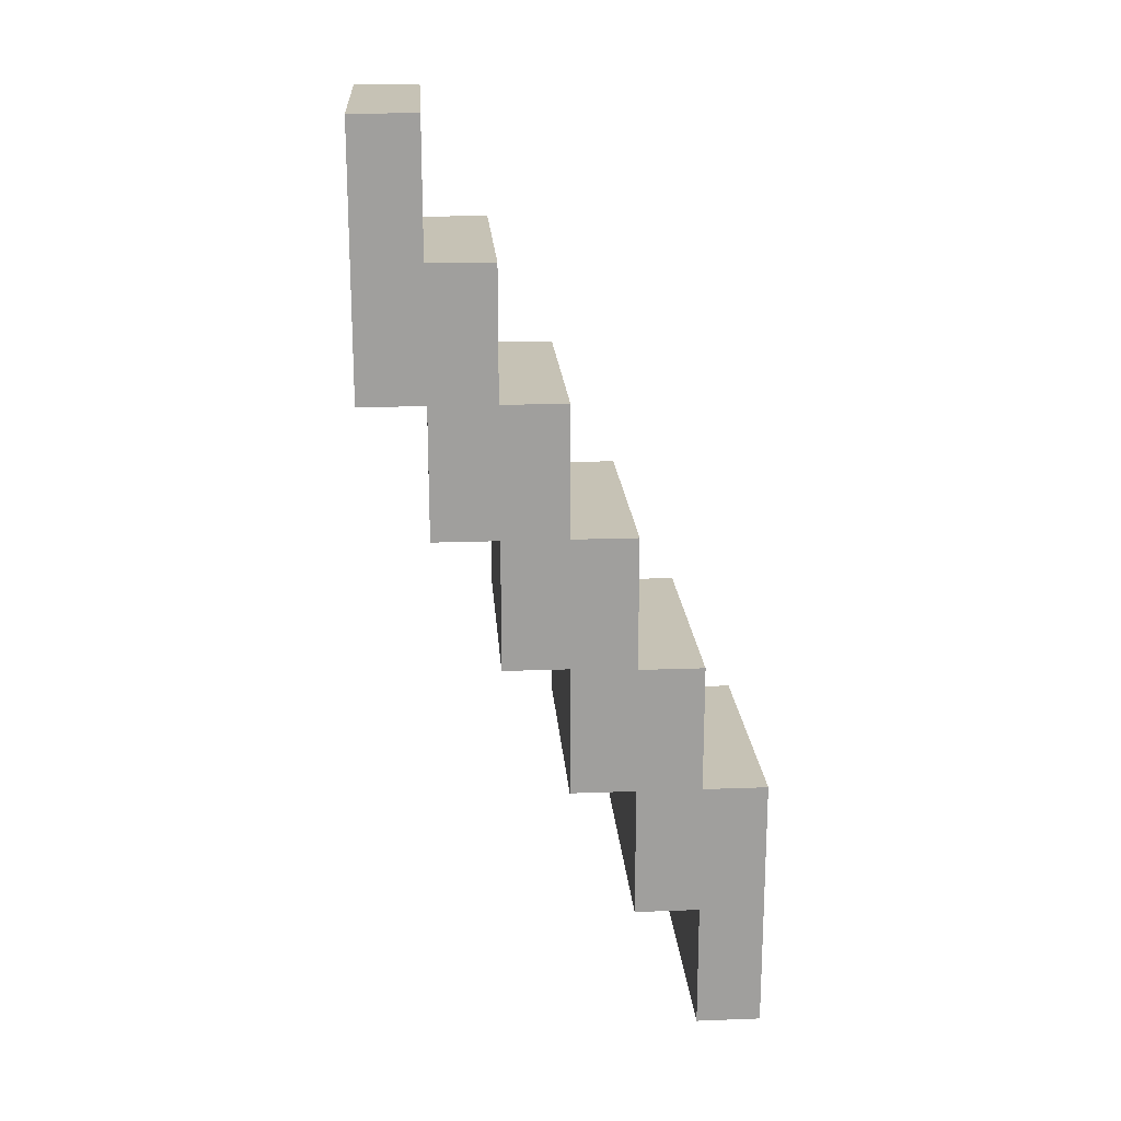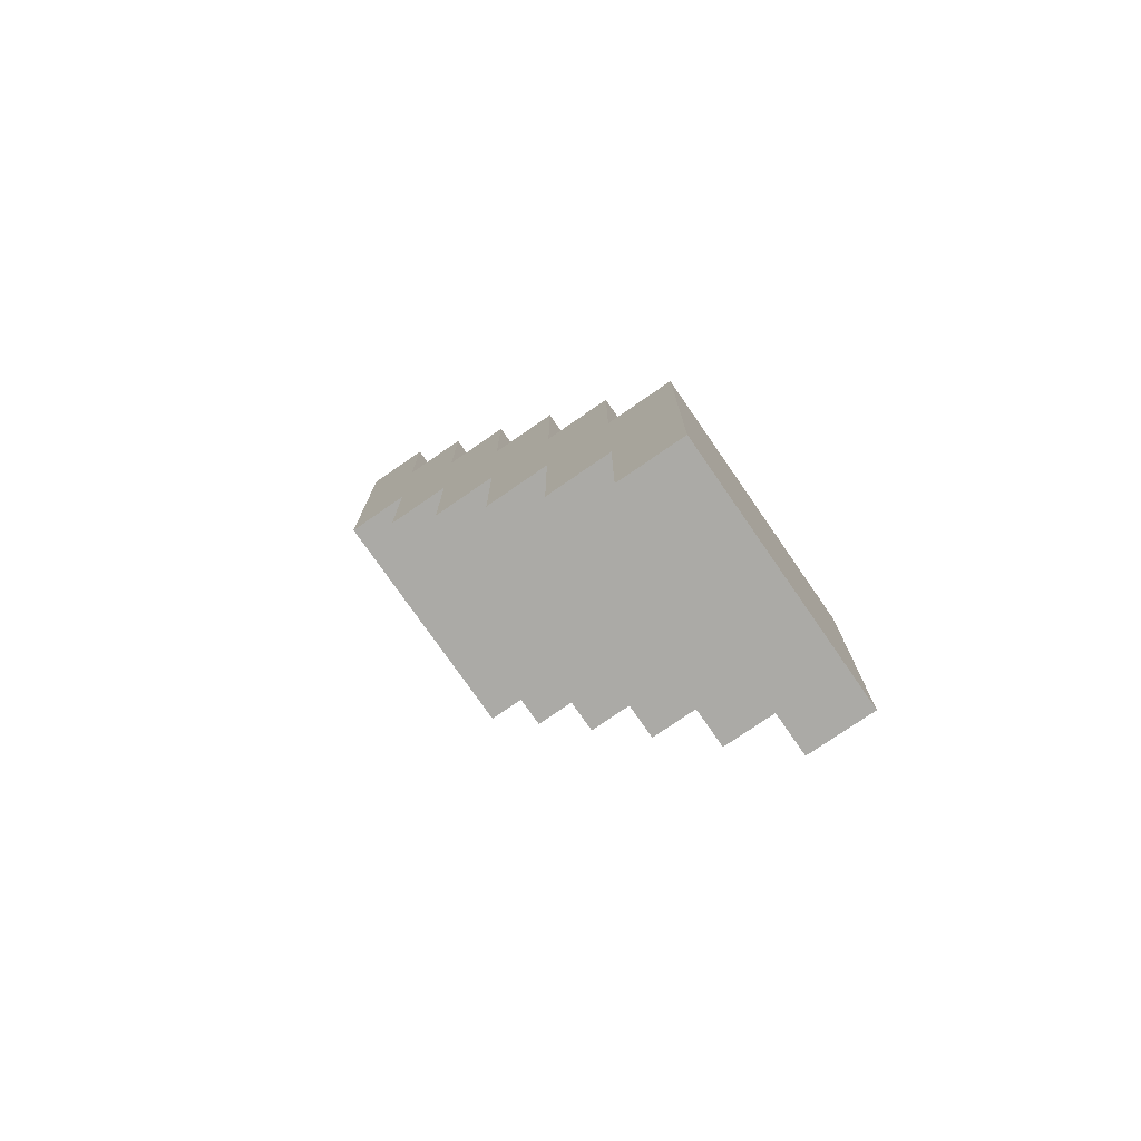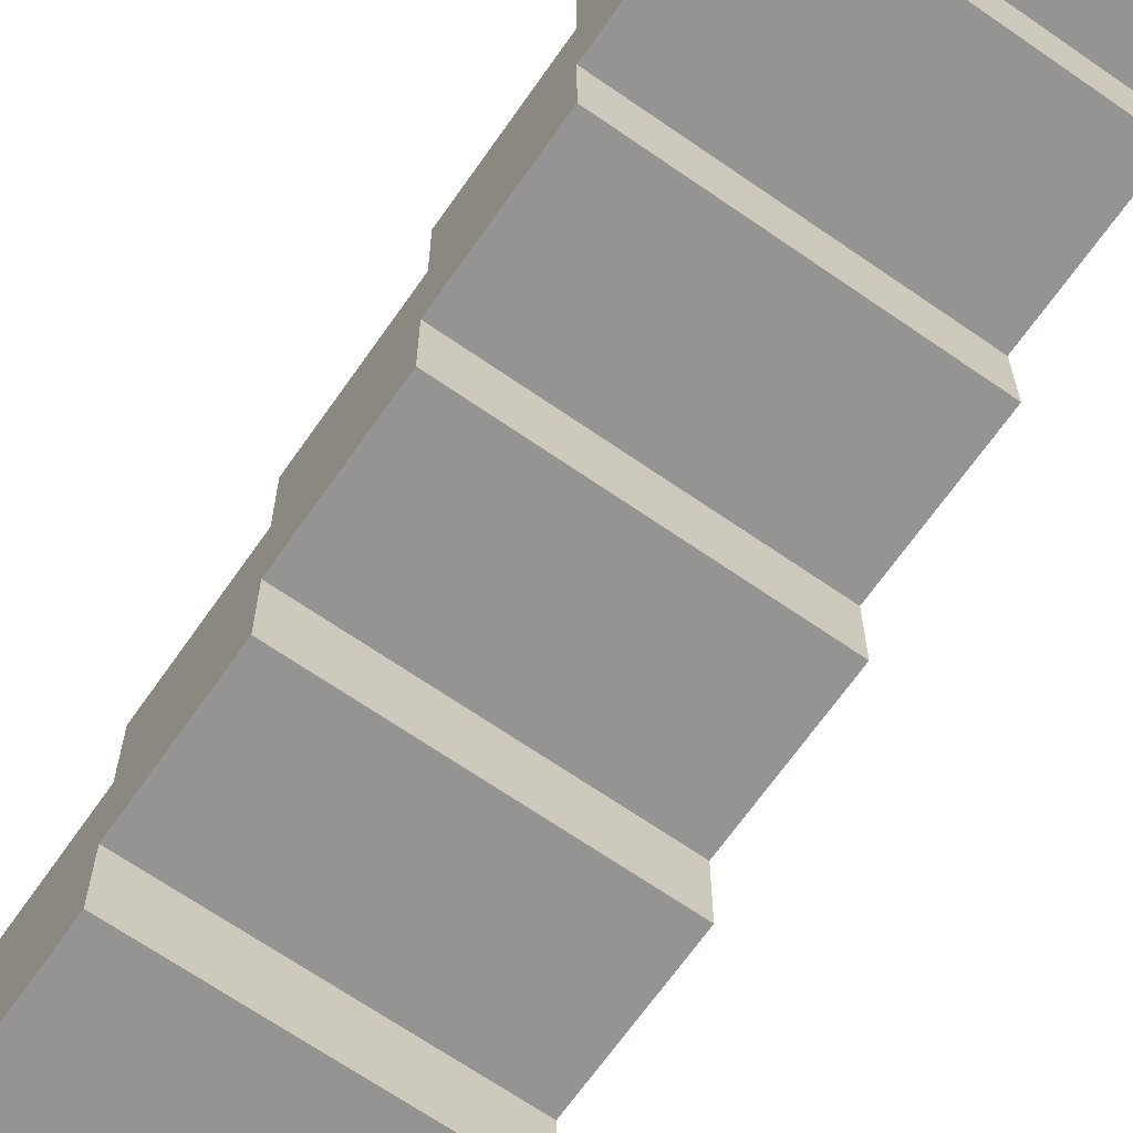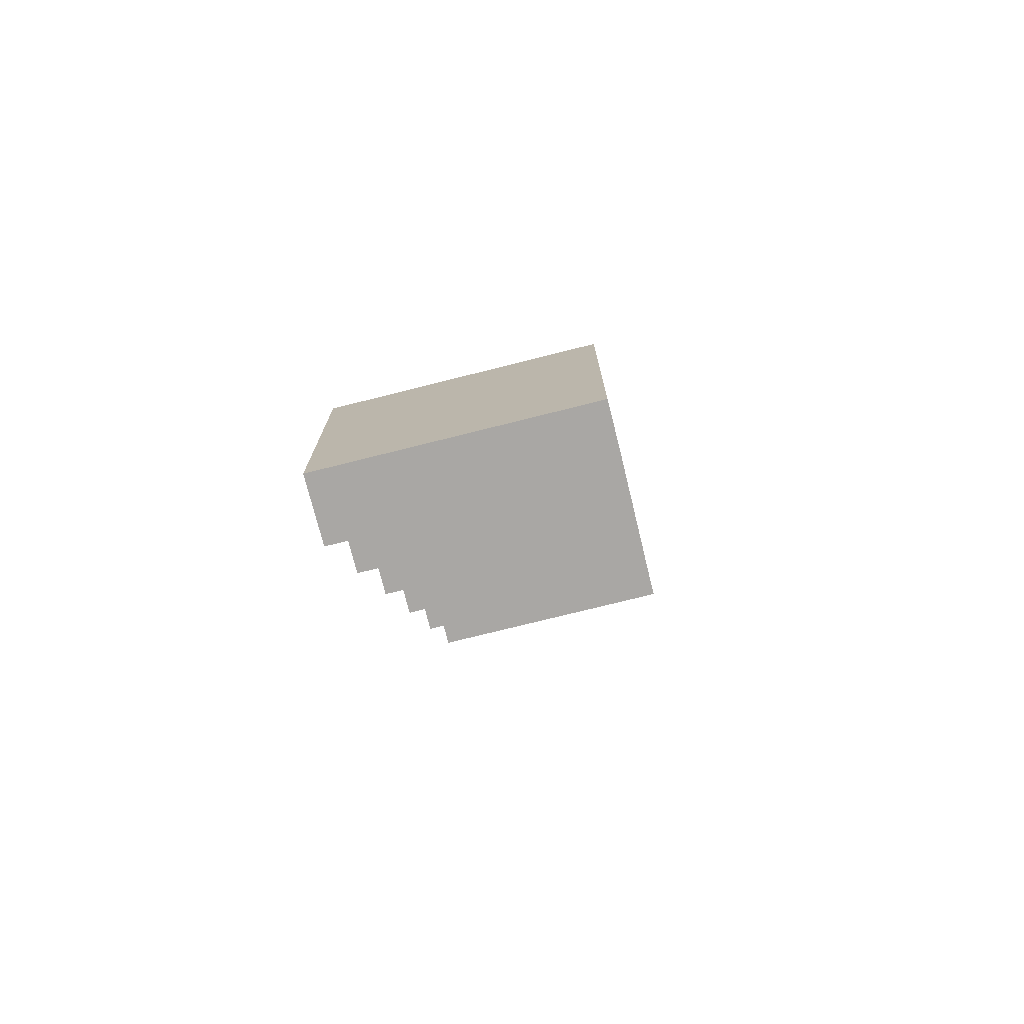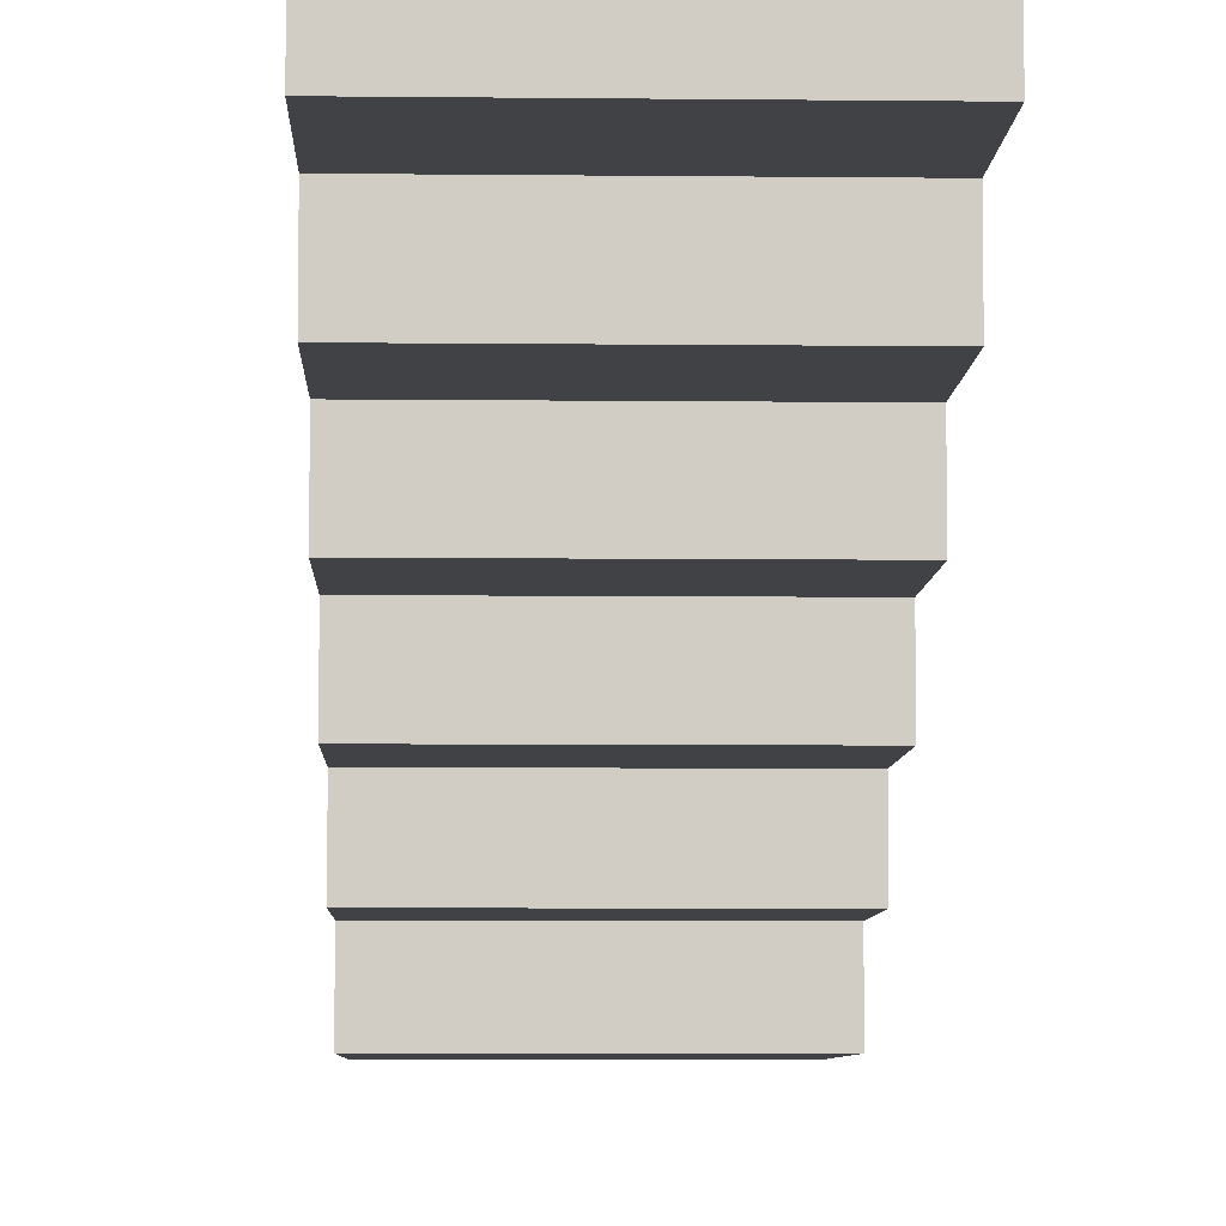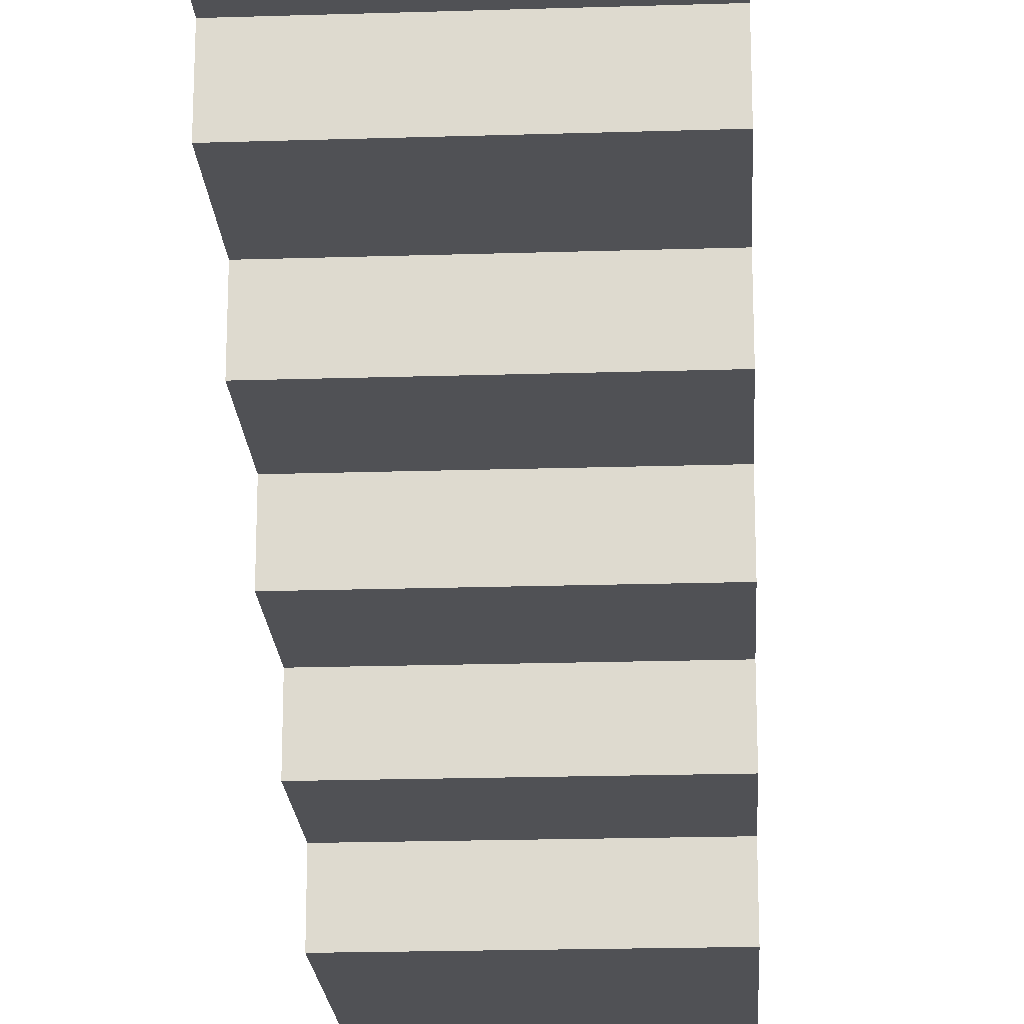
<metadata>
{"format":"obj","ext":"obj","renderer":"f3d","projection":"perspective","resolution":1024,"background":"white","views":[{"elev":18.9,"azim":86.0,"up":"+Z"},{"elev":-75.9,"azim":124.7,"up":"+Z"},{"elev":-67.1,"azim":145.1,"up":"+Y"},{"elev":-74.7,"azim":-165.9,"up":"+Z"},{"elev":-6.5,"azim":178.1,"up":"+Y"},{"elev":-20.2,"azim":-176.7,"up":"+Y"}]}
</metadata>
<code>
v 1 2.5 -6
v 1 2.5 -4
v -1 2.5 -4
v -1 2.5 -6
v 1 2.5 -5
v 0 2.5 -6
v 0 2.5 -4
v -1 2.5 -5
v 0 2.5 -5
v 1 2.5 -4.5
v -0.5 2.5 -6
v -0.5 2.5 -4
v -1 2.5 -5.5
v 1 2.5 -5.5
v 0.5 2.5 -6
v 1 3 -6
v 0.5 2.5 -4
v 1 3 -4
v -1 2.5 -4.5
v -1 3 -4
v -1 3 -6
v 0 3 -6
v -1 3 -5
v -0 3 -4
v 1 3 -5
v -0.5 2.5 -5
v 0.5 2.5 -5
v 0 2.5 -5.5
v 0 2.5 -4.5
v 0.5 2.5 -4.5
v 0.5 2.5 -5.5
v -0.5 2.5 -5.5
v 1 3 -5.5
v 1 3 -4.5
v 0.5 3 -4
v -0.5 3 -4
v -1 3 -4.5
v -1 3 -5.5
v 0.5 3 -6
v -0.5 3 -6
v -0.5 2.5 -4.5
v 1 2 -5.019
v 1 2 -3.019
v -1 2 -3.019
v -1 2 -5.019
v 1 2 -4.019
v 0 2 -5.019
v 0 2 -3.019
v -1 2 -4.019
v 0 2 -4.019
v 1 2 -3.519
v -0.5 2 -5.019
v -0.5 2 -3.019
v -1 2 -4.519
v 1 2 -4.519
v 0.5 2 -5.019
v 1 2.5 -5.019
v 0.5 2 -3.019
v 1 2.5 -3.019
v -1 2 -3.519
v -1 2.5 -3.019
v -1 2.5 -5.019
v 0 2.5 -5.019
v -1 2.5 -4.019
v -0 2.5 -3.019
v 1 2.5 -4.019
v -0.5 2 -4.019
v 0.5 2 -4.019
v 0 2 -4.519
v 0 2 -3.519
v 0.5 2 -3.519
v 0.5 2 -4.519
v -0.5 2 -4.519
v 1 2.5 -4.519
v 1 2.5 -3.519
v 0.5 2.5 -3.019
v -0.5 2.5 -3.019
v -1 2.5 -3.519
v -1 2.5 -4.519
v 0.5 2.5 -5.019
v -0.5 2.5 -5.019
v -0.5 2 -3.519
v 1 1.5 -4
v 1 1.5 -2
v -1 1.5 -2
v -1 1.5 -4
v 1 1.5 -3
v 0 1.5 -4
v 0 1.5 -2
v -1 1.5 -3
v 0 1.5 -3
v 1 1.5 -2.5
v -0.5 1.5 -4
v -0.5 1.5 -2
v -1 1.5 -3.5
v 1 1.5 -3.5
v 0.5 1.5 -4
v 1 2 -4
v 0.5 1.5 -2
v 1 2 -2
v -1 1.5 -2.5
v -1 2 -2
v -1 2 -4
v 0 2 -4
v -1 2 -3
v -0 2 -2
v 1 2 -3
v -0.5 1.5 -3
v 0.5 1.5 -3
v 0 1.5 -3.5
v 0 1.5 -2.5
v 0.5 1.5 -2.5
v 0.5 1.5 -3.5
v -0.5 1.5 -3.5
v 1 2 -3.5
v 1 2 -2.5
v 0.5 2 -2
v -0.5 2 -2
v -1 2 -2.5
v -1 2 -3.5
v 0.5 2 -4
v -0.5 2 -4
v -0.5 1.5 -2.5
v 1 1 -3
v 1 1 -1
v -1 1 -1
v -1 1 -3
v 1 1 -2
v 0 1 -3
v 0 1 -1
v -1 1 -2
v 0 1 -2
v 1 1 -1.5
v -0.5 1 -3
v -0.5 1 -1
v -1 1 -2.5
v 1 1 -2.5
v 0.5 1 -3
v 1 1.5 -3
v 0.5 1 -1
v 1 1.5 -1
v -1 1 -1.5
v -1 1.5 -1
v -1 1.5 -3
v 0 1.5 -3
v -1 1.5 -2
v -0 1.5 -1
v 1 1.5 -2
v -0.5 1 -2
v 0.5 1 -2
v 0 1 -2.5
v 0 1 -1.5
v 0.5 1 -1.5
v 0.5 1 -2.5
v -0.5 1 -2.5
v 1 1.5 -2.5
v 1 1.5 -1.5
v 0.5 1.5 -1
v -0.5 1.5 -1
v -1 1.5 -1.5
v -1 1.5 -2.5
v 0.5 1.5 -3
v -0.5 1.5 -3
v -0.5 1 -1.5
v 1 0.5 -2
v 1 0.5 0
v -1 0.5 -0
v -1 0.5 -2
v 1 0.5 -1
v 0 0.5 -2
v 0 0.5 -0
v -1 0.5 -1
v 0 0.5 -1
v 1 0.5 -0.5
v -0.5 0.5 -2
v -0.5 0.5 -0
v -1 0.5 -1.5
v 1 0.5 -1.5
v 0.5 0.5 -2
v 1 1 -2
v 0.5 0.5 -0
v 1 1 0
v -1 0.5 -0.5
v -1 1 -0
v -1 1 -2
v 0 1 -2
v -1 1 -1
v -0 1 -0
v 1 1 -1
v -0.5 0.5 -1
v 0.5 0.5 -1
v 0 0.5 -1.5
v 0 0.5 -0.5
v 0.5 0.5 -0.5
v 0.5 0.5 -1.5
v -0.5 0.5 -1.5
v 1 1 -1.5
v 1 1 -0.5
v 0.5 1 0
v -0.5 1 -0
v -1 1 -0.5
v -1 1 -1.5
v 0.5 1 -2
v -0.5 1 -2
v -0.5 0.5 -0.5
v 1 0 -1
v 1 0 1
v -1 0 1
v -1 0 -1
v 1 0 0
v 0 0 -1
v 0 0 1
v -1 0 -0
v 0 0 -0
v 1 0 0.5
v -0.5 0 -1
v -0.5 0 1
v -1 0 -0.5
v 1 0 -0.5
v 0.5 0 -1
v 1 0.5 -1
v 0.5 0 1
v 1 0.5 1
v -1 0 0.5
v -1 0.5 1
v -1 0.5 -1
v 0 0.5 -1
v -1 0.5 -0
v -0 0.5 1
v 1 0.5 0
v -0.5 0 -0
v 0.5 0 -0
v 0 0 -0.5
v 0 0 0.5
v 0.5 0 0.5
v 0.5 0 -0.5
v -0.5 0 -0.5
v 1 0.5 -0.5
v 1 0.5 0.5
v 0.5 0.5 1
v -0.5 0.5 1
v -1 0.5 0.5
v -1 0.5 -0.5
v 0.5 0.5 -1
v -0.5 0.5 -1
v -0.5 0 0.5
f 41 12 3 19
f 40 11 4 21
f 39 15 6 22
f 32 26 8 13
f 31 27 9 28
f 30 17 7 29
f 27 30 29 9
f 5 10 30 27
f 10 2 17 30
f 15 31 28 6
f 1 14 31 15
f 14 5 27 31
f 11 32 13 4
f 6 28 32 11
f 28 9 26 32
f 14 33 25 5
f 1 16 33 14
f 10 34 18 2
f 5 25 34 10
f 17 35 24 7
f 2 18 35 17
f 12 36 20 3
f 7 24 36 12
f 19 37 23 8
f 3 20 37 19
f 13 38 21 4
f 8 23 38 13
f 16 1 15 39
f 22 6 11 40
f 26 41 19 8
f 9 29 41 26
f 29 7 12 41
f 33 16 39 22 40 21 38 23 37 20 36 24 35 18 34 25
f 82 53 44 60
f 81 52 45 62
f 80 56 47 63
f 73 67 49 54
f 72 68 50 69
f 71 58 48 70
f 68 71 70 50
f 46 51 71 68
f 51 43 58 71
f 56 72 69 47
f 42 55 72 56
f 55 46 68 72
f 52 73 54 45
f 47 69 73 52
f 69 50 67 73
f 55 74 66 46
f 42 57 74 55
f 51 75 59 43
f 46 66 75 51
f 58 76 65 48
f 43 59 76 58
f 53 77 61 44
f 48 65 77 53
f 60 78 64 49
f 44 61 78 60
f 54 79 62 45
f 49 64 79 54
f 57 42 56 80
f 63 47 52 81
f 67 82 60 49
f 50 70 82 67
f 70 48 53 82
f 74 57 80 63 81 62 79 64 78 61 77 65 76 59 75 66
f 123 94 85 101
f 122 93 86 103
f 121 97 88 104
f 114 108 90 95
f 113 109 91 110
f 112 99 89 111
f 109 112 111 91
f 87 92 112 109
f 92 84 99 112
f 97 113 110 88
f 83 96 113 97
f 96 87 109 113
f 93 114 95 86
f 88 110 114 93
f 110 91 108 114
f 96 115 107 87
f 83 98 115 96
f 92 116 100 84
f 87 107 116 92
f 99 117 106 89
f 84 100 117 99
f 94 118 102 85
f 89 106 118 94
f 101 119 105 90
f 85 102 119 101
f 95 120 103 86
f 90 105 120 95
f 98 83 97 121
f 104 88 93 122
f 108 123 101 90
f 91 111 123 108
f 111 89 94 123
f 115 98 121 104 122 103 120 105 119 102 118 106 117 100 116 107
f 164 135 126 142
f 163 134 127 144
f 162 138 129 145
f 155 149 131 136
f 154 150 132 151
f 153 140 130 152
f 150 153 152 132
f 128 133 153 150
f 133 125 140 153
f 138 154 151 129
f 124 137 154 138
f 137 128 150 154
f 134 155 136 127
f 129 151 155 134
f 151 132 149 155
f 137 156 148 128
f 124 139 156 137
f 133 157 141 125
f 128 148 157 133
f 140 158 147 130
f 125 141 158 140
f 135 159 143 126
f 130 147 159 135
f 142 160 146 131
f 126 143 160 142
f 136 161 144 127
f 131 146 161 136
f 139 124 138 162
f 145 129 134 163
f 149 164 142 131
f 132 152 164 149
f 152 130 135 164
f 156 139 162 145 163 144 161 146 160 143 159 147 158 141 157 148
f 205 176 167 183
f 204 175 168 185
f 203 179 170 186
f 196 190 172 177
f 195 191 173 192
f 194 181 171 193
f 191 194 193 173
f 169 174 194 191
f 174 166 181 194
f 179 195 192 170
f 165 178 195 179
f 178 169 191 195
f 175 196 177 168
f 170 192 196 175
f 192 173 190 196
f 178 197 189 169
f 165 180 197 178
f 174 198 182 166
f 169 189 198 174
f 181 199 188 171
f 166 182 199 181
f 176 200 184 167
f 171 188 200 176
f 183 201 187 172
f 167 184 201 183
f 177 202 185 168
f 172 187 202 177
f 180 165 179 203
f 186 170 175 204
f 190 205 183 172
f 173 193 205 190
f 193 171 176 205
f 197 180 203 186 204 185 202 187 201 184 200 188 199 182 198 189
f 246 217 208 224
f 245 216 209 226
f 244 220 211 227
f 237 231 213 218
f 236 232 214 233
f 235 222 212 234
f 232 235 234 214
f 210 215 235 232
f 215 207 222 235
f 220 236 233 211
f 206 219 236 220
f 219 210 232 236
f 216 237 218 209
f 211 233 237 216
f 233 214 231 237
f 219 238 230 210
f 206 221 238 219
f 215 239 223 207
f 210 230 239 215
f 222 240 229 212
f 207 223 240 222
f 217 241 225 208
f 212 229 241 217
f 224 242 228 213
f 208 225 242 224
f 218 243 226 209
f 213 228 243 218
f 221 206 220 244
f 227 211 216 245
f 231 246 224 213
f 214 234 246 231
f 234 212 217 246
f 238 221 244 227 245 226 243 228 242 225 241 229 240 223 239 230

</code>
